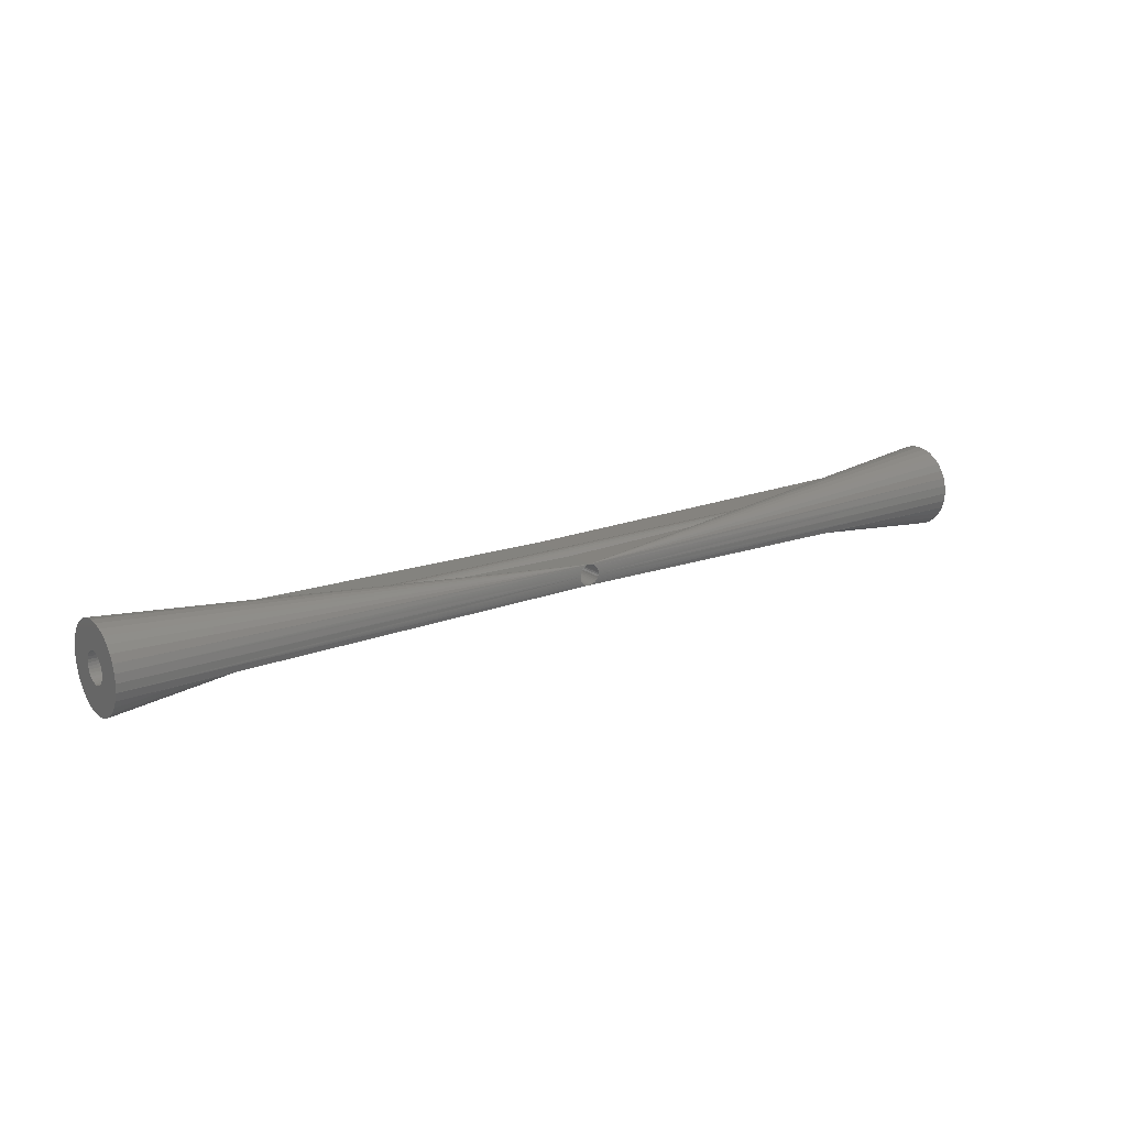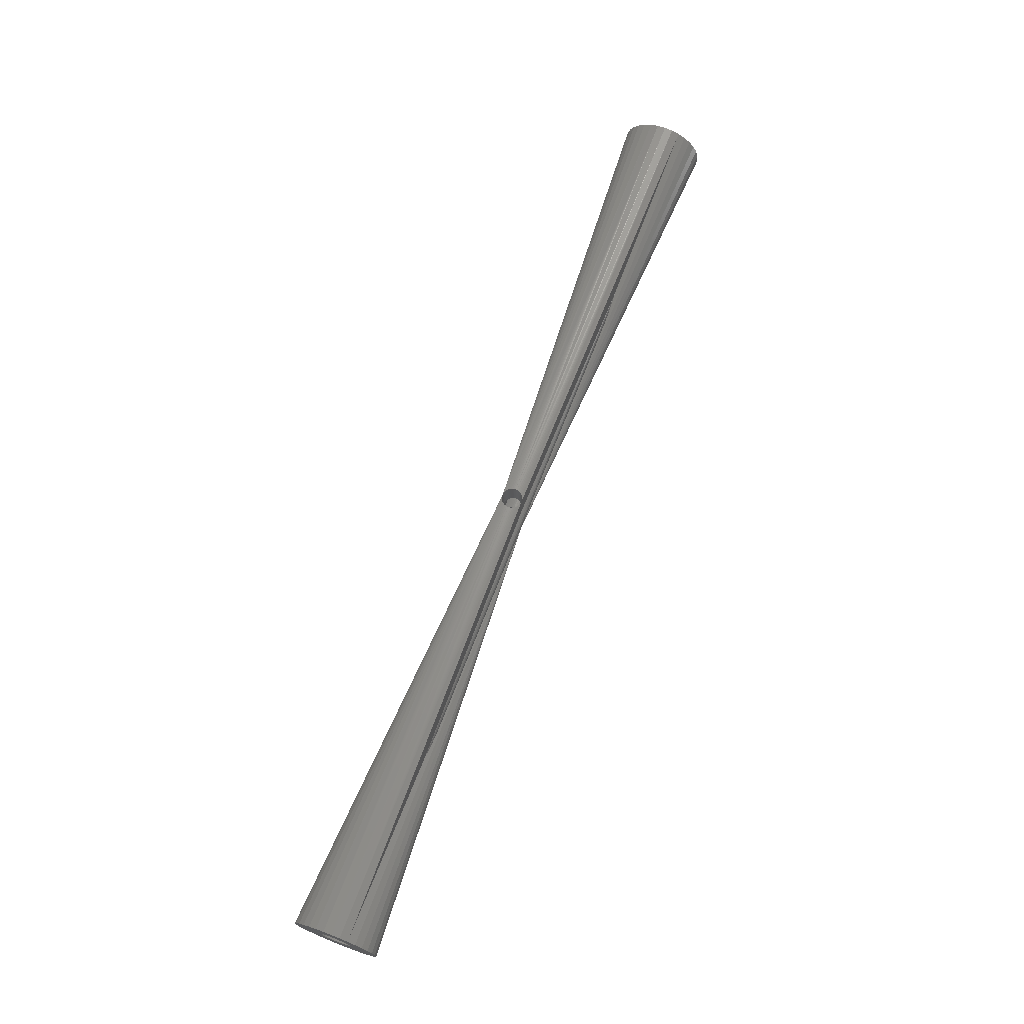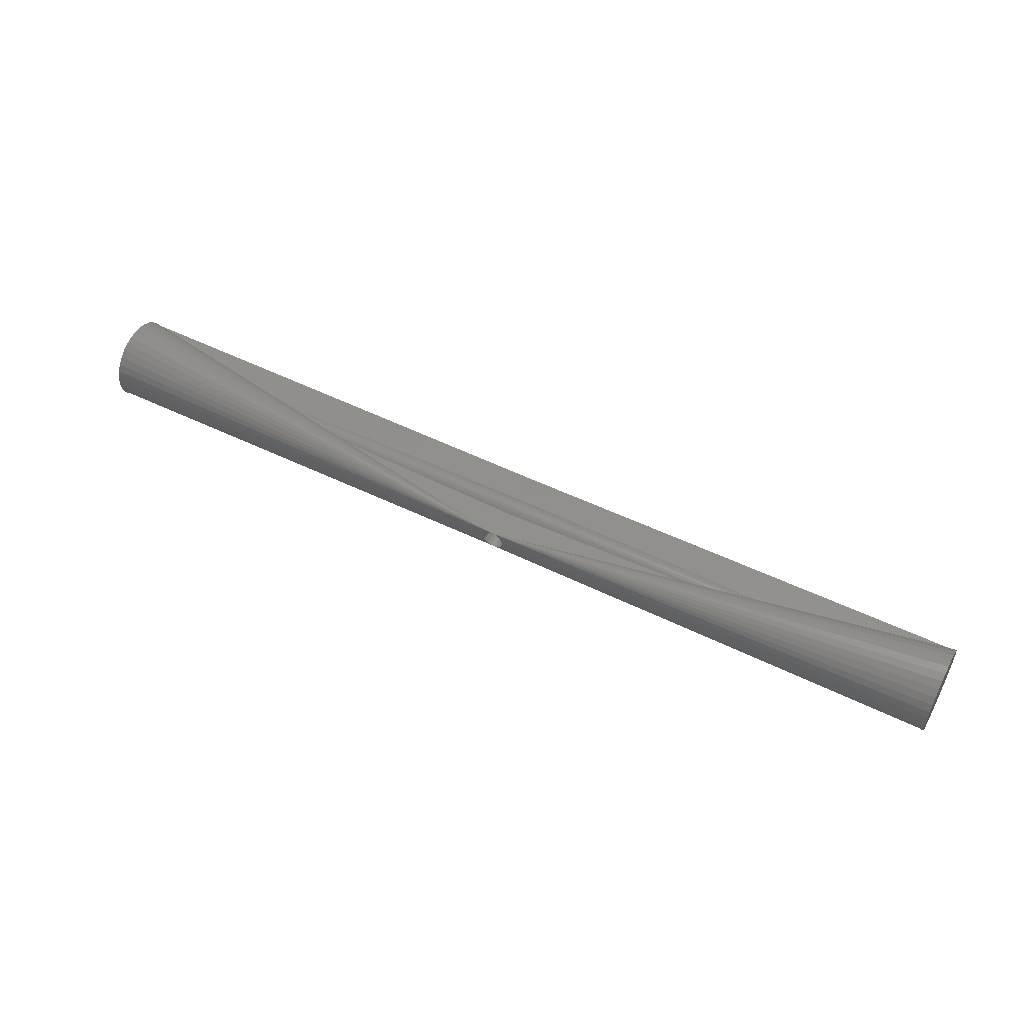
<metadata>
{"format":"stl","ext":"stl","renderer":"f3d","projection":"perspective","resolution":1024,"background":"white","views":[{"elev":18.4,"azim":144.7,"up":"+Z"},{"elev":70.2,"azim":111.2,"up":"+Y"},{"elev":52.5,"azim":-152.3,"up":"+Z"}]}
</metadata>
<code>
# stl→obj: 288 verts, 580 faces
v 0.2146 -0.007228 0.01184
v 0.2124 -0.0415 0.01155
v 0.2127 -0.007175 0.01163
v 0.2106 -0.04103 0.01102
v 0.2109 -0.007052 0.01112
v 0.2092 -0.0405 0.01036
v 0.2092 -0.006871 0.01032
v 0.2077 -0.03979 0.009356
v 0.2076 -0.006653 0.009266
v 0.2065 -0.03912 0.008244
v 0.2062 -0.006418 0.00797
v 0.2053 -0.03843 0.00684
v 0.205 -0.006191 0.006467
v 0.2044 -0.03786 0.005341
v 0.2041 -0.005995 0.004798
v 0.2037 -0.0374 0.003631
v 0.2035 -0.00585 0.003001
v 0.2033 -0.03711 0.001863
v 0.2032 -0.00578 0.001514
v 0.2031 -0.03701 4.351e-18
v 0.2031 -0.005757 4.351e-18
v 0.215 -0.04177 0.01184
v 0.2165 -0.007204 0.01174
v 0.2174 -0.04154 0.0116
v 0.2184 -0.007105 0.01134
v 0.2191 -0.04109 0.0111
v 0.2201 -0.006944 0.01065
v 0.2204 -0.04061 0.01051
v 0.2218 -0.006736 0.009684
v 0.2216 -0.04012 0.009841
v 0.2232 -0.006505 0.008472
v 0.2232 -0.03929 0.00853
v 0.2245 -0.006272 0.007042
v 0.2245 -0.03854 0.007084
v 0.2255 -0.006063 0.005436
v 0.2255 -0.03789 0.005431
v 0.2262 -0.005897 0.003687
v 0.2262 -0.03741 0.003687
v 0.2267 -0.005793 0.001868
v 0.2267 -0.03711 0.00186
v 0.2268 -0.005757 -4.351e-18
v 0.2268 -0.03701 -4.351e-18
v 0.215 -0.06646 0.01184
v 0.2127 -0.101 0.01163
v 0.2124 -0.06673 0.01155
v 0.2109 -0.1012 0.01112
v 0.2106 -0.06719 0.01102
v 0.2092 -0.1014 0.01032
v 0.2092 -0.06772 0.01036
v 0.2076 -0.1016 0.009266
v 0.2077 -0.06843 0.009356
v 0.2062 -0.1018 0.00797
v 0.2065 -0.0691 0.008244
v 0.205 -0.102 0.006467
v 0.2053 -0.06979 0.00684
v 0.2041 -0.1022 0.004798
v 0.2044 -0.07036 0.005341
v 0.2035 -0.1024 0.003001
v 0.2037 -0.07083 0.003631
v 0.2032 -0.1024 0.001514
v 0.2033 -0.07112 0.001863
v 0.2031 -0.1025 4.351e-18
v 0.2031 -0.07122 3.433e-17
v 0.2146 -0.101 0.01184
v 0.2174 -0.06668 0.0116
v 0.2165 -0.101 0.01174
v 0.2191 -0.06713 0.0111
v 0.2184 -0.1011 0.01134
v 0.2204 -0.06761 0.01051
v 0.2201 -0.1013 0.01065
v 0.2216 -0.0681 0.009841
v 0.2218 -0.1015 0.009684
v 0.2232 -0.06894 0.00853
v 0.2232 -0.1017 0.008472
v 0.2245 -0.06968 0.007084
v 0.2245 -0.102 0.007042
v 0.2255 -0.07033 0.005431
v 0.2255 -0.1022 0.005436
v 0.2262 -0.07081 0.003687
v 0.2262 -0.1023 0.003687
v 0.2267 -0.07112 0.00186
v 0.2267 -0.1024 0.001868
v 0.2268 -0.07122 -4.351e-18
v 0.2268 -0.1025 -4.351e-18
v 0.2153 -0.007228 -0.01184
v 0.2176 -0.0415 -0.01155
v 0.2172 -0.007175 -0.01163
v 0.2193 -0.04103 -0.01102
v 0.219 -0.007052 -0.01112
v 0.2207 -0.0405 -0.01036
v 0.2208 -0.006871 -0.01032
v 0.2222 -0.03979 -0.009356
v 0.2223 -0.006653 -0.009266
v 0.2235 -0.03912 -0.008244
v 0.2237 -0.006418 -0.00797
v 0.2246 -0.03843 -0.00684
v 0.2249 -0.006191 -0.006467
v 0.2255 -0.03786 -0.005341
v 0.2258 -0.005995 -0.004798
v 0.2262 -0.0374 -0.003631
v 0.2264 -0.00585 -0.003001
v 0.2267 -0.03711 -0.001863
v 0.2267 -0.00578 -0.001514
v 0.2149 -0.04177 -0.01184
v 0.2134 -0.007204 -0.01174
v 0.2126 -0.04154 -0.0116
v 0.2116 -0.007105 -0.01134
v 0.2108 -0.04109 -0.0111
v 0.2098 -0.006944 -0.01065
v 0.2095 -0.04061 -0.01051
v 0.2082 -0.006736 -0.009684
v 0.2084 -0.04012 -0.009841
v 0.2067 -0.006505 -0.008472
v 0.2068 -0.03929 -0.00853
v 0.2054 -0.006272 -0.007042
v 0.2055 -0.03854 -0.007084
v 0.2044 -0.006063 -0.005436
v 0.2044 -0.03789 -0.005431
v 0.2037 -0.005897 -0.003687
v 0.2037 -0.03741 -0.003687
v 0.2033 -0.005793 -0.001868
v 0.2033 -0.03711 -0.00186
v 0.2149 -0.06646 -0.01184
v 0.2172 -0.101 -0.01163
v 0.2176 -0.06673 -0.01155
v 0.219 -0.1012 -0.01112
v 0.2193 -0.06719 -0.01102
v 0.2208 -0.1014 -0.01032
v 0.2207 -0.06772 -0.01036
v 0.2223 -0.1016 -0.009266
v 0.2222 -0.06843 -0.009356
v 0.2237 -0.1018 -0.00797
v 0.2235 -0.0691 -0.008244
v 0.2249 -0.102 -0.006467
v 0.2246 -0.06979 -0.00684
v 0.2258 -0.1022 -0.004798
v 0.2255 -0.07036 -0.005341
v 0.2264 -0.1024 -0.003001
v 0.2262 -0.07083 -0.003631
v 0.2267 -0.1024 -0.001514
v 0.2267 -0.07112 -0.001863
v 0.2153 -0.101 -0.01184
v 0.2126 -0.06668 -0.0116
v 0.2134 -0.101 -0.01174
v 0.2108 -0.06713 -0.0111
v 0.2116 -0.1011 -0.01134
v 0.2095 -0.06761 -0.01051
v 0.2098 -0.1013 -0.01065
v 0.2084 -0.0681 -0.009841
v 0.2082 -0.1015 -0.009684
v 0.2068 -0.06894 -0.00853
v 0.2067 -0.1017 -0.008472
v 0.2055 -0.06968 -0.007084
v 0.2054 -0.102 -0.007042
v 0.2044 -0.07033 -0.005431
v 0.2044 -0.1022 -0.005436
v 0.2037 -0.07081 -0.003687
v 0.2037 -0.1023 -0.003687
v 0.2033 -0.07112 -0.00186
v 0.2033 -0.1024 -0.001868
v -0.3203 -0.005757 -1.819e-17
v 0.75 -0.1025 1.734e-17
v 0.75 -0.006686 -0.009434
v 0.75 -0.009437 -0.0185
v 0.75 -0.005757 -1.819e-17
v 0.75 -0.09879 -0.0185
v 0.75 -0.1015 -0.009434
v -0.3203 -0.09879 -0.0185
v -0.3203 -0.09432 -0.02686
v -0.3203 -0.0883 -0.03419
v -0.3203 -0.08098 -0.04021
v -0.3203 -0.07262 -0.04467
v -0.3203 -0.06355 -0.04743
v -0.3203 -0.05411 -0.04836
v -0.3203 -0.04468 -0.04743
v -0.3203 -0.03561 -0.04467
v -0.3203 -0.02725 -0.04021
v -0.3203 -0.01992 -0.03419
v -0.3203 -0.01391 -0.02686
v -0.3203 -0.009437 -0.0185
v 0.75 -0.01391 -0.02686
v 0.75 -0.01992 -0.03419
v 0.75 -0.02725 -0.04021
v 0.75 -0.03561 -0.04467
v 0.75 -0.04468 -0.04743
v 0.75 -0.05411 -0.04836
v 0.75 -0.06355 -0.04743
v 0.75 -0.07262 -0.04467
v 0.75 -0.08098 -0.04021
v 0.75 -0.0883 -0.03419
v 0.75 -0.09432 -0.02686
v -0.3203 -0.006686 -0.009434
v -0.3203 -0.1015 -0.009434
v -0.3203 -0.1025 1.734e-17
v -0.3203 -0.09879 0.0185
v -0.3203 -0.1015 0.009434
v -0.3203 -0.009437 0.0185
v -0.3203 -0.006686 0.009434
v -0.3203 -0.01391 0.02686
v -0.3203 -0.01992 0.03419
v -0.3203 -0.02725 0.04021
v -0.3203 -0.03561 0.04467
v -0.3203 -0.04468 0.04743
v -0.3203 -0.05411 0.04836
v -0.3203 -0.06355 0.04743
v -0.3203 -0.07262 0.04467
v -0.3203 -0.08098 0.04021
v -0.3203 -0.0883 0.03419
v -0.3203 -0.09432 0.02686
v 0.75 -0.09879 0.0185
v 0.75 -0.09432 0.02686
v 0.75 -0.0883 0.03419
v 0.75 -0.08098 0.04021
v 0.75 -0.07262 0.04467
v 0.75 -0.06355 0.04743
v 0.75 -0.05411 0.04836
v 0.75 -0.04468 0.04743
v 0.75 -0.03561 0.04467
v 0.75 -0.02725 0.04021
v 0.75 -0.01992 0.03419
v 0.75 -0.01391 0.02686
v 0.75 -0.009437 0.0185
v 0.75 -0.1015 0.009434
v 0.75 -0.006686 0.009434
v -0.2891 -0.03734 -0.003337
v -0.2891 -0.03701 -4.32e-17
v 0.75 -0.03701 -2.381e-17
v 0.75 -0.03734 -0.003337
v 0.75 -0.07089 -0.003337
v 0.75 -0.07122 3.433e-17
v -0.2891 -0.07089 -0.003337
v -0.2891 -0.07122 3.433e-17
v 0.75 -0.06833 -0.009503
v 0.75 -0.06992 -0.006546
v -0.2891 -0.03831 -0.006546
v -0.2891 -0.03989 -0.009503
v -0.2891 -0.06833 -0.009503
v -0.2891 -0.06992 -0.006546
v 0.75 -0.03831 -0.006546
v 0.75 -0.03989 -0.009503
v 0.75 -0.06621 -0.0121
v 0.75 -0.06362 -0.01422
v -0.2891 -0.06362 -0.01422
v -0.2891 -0.06621 -0.0121
v -0.2891 -0.04202 -0.0121
v -0.2891 -0.04461 -0.01422
v 0.75 -0.04461 -0.01422
v 0.75 -0.04202 -0.0121
v -0.2891 -0.05411 -0.01711
v 0.75 -0.05077 -0.01678
v -0.2891 -0.05077 -0.01678
v 0.75 -0.04757 -0.0158
v -0.2891 -0.04757 -0.0158
v 0.75 -0.05411 -0.01711
v -0.2891 -0.05745 -0.01678
v 0.75 -0.05745 -0.01678
v -0.2891 -0.06066 -0.0158
v 0.75 -0.06066 -0.0158
v -0.2891 -0.07089 0.003337
v 0.75 -0.07089 0.003337
v 0.75 -0.03734 0.003337
v -0.2891 -0.03734 0.003337
v -0.2891 -0.06992 0.006546
v -0.2891 -0.06833 0.009503
v 0.75 -0.06992 0.006546
v 0.75 -0.06833 0.009503
v 0.75 -0.03831 0.006546
v -0.2891 -0.03989 0.009503
v -0.2891 -0.03831 0.006546
v -0.2891 -0.06621 0.0121
v -0.2891 -0.06362 0.01422
v 0.75 -0.06362 0.01422
v 0.75 -0.06621 0.0121
v 0.75 -0.04202 0.0121
v 0.75 -0.04461 0.01422
v -0.2891 -0.04461 0.01422
v -0.2891 -0.04202 0.0121
v 0.75 -0.03989 0.009503
v -0.2891 -0.05411 0.01711
v 0.75 -0.05745 0.01678
v -0.2891 -0.05745 0.01678
v 0.75 -0.06066 0.0158
v -0.2891 -0.06066 0.0158
v 0.75 -0.05411 0.01711
v -0.2891 -0.05077 0.01678
v 0.75 -0.05077 0.01678
v -0.2891 -0.04757 0.0158
v 0.75 -0.04757 0.0158
f 1 2 3
f 3 2 4
f 3 4 5
f 5 4 6
f 5 6 7
f 7 6 8
f 7 8 9
f 9 8 10
f 9 10 11
f 11 10 12
f 11 12 13
f 13 12 14
f 13 14 15
f 15 14 16
f 15 16 17
f 17 16 18
f 17 18 19
f 19 18 20
f 19 20 21
f 2 1 22
f 22 1 23
f 22 23 24
f 24 23 25
f 24 25 26
f 26 25 27
f 26 27 28
f 28 27 29
f 28 29 30
f 30 29 31
f 30 31 32
f 32 31 33
f 32 33 34
f 34 33 35
f 34 35 36
f 36 35 37
f 36 37 38
f 38 37 39
f 38 39 40
f 40 39 41
f 40 41 42
f 43 44 45
f 45 44 46
f 45 46 47
f 47 46 48
f 47 48 49
f 49 48 50
f 49 50 51
f 51 50 52
f 51 52 53
f 53 52 54
f 53 54 55
f 55 54 56
f 55 56 57
f 57 56 58
f 57 58 59
f 59 58 60
f 59 60 61
f 61 60 62
f 61 62 63
f 44 43 64
f 64 43 65
f 64 65 66
f 66 65 67
f 66 67 68
f 68 67 69
f 68 69 70
f 70 69 71
f 70 71 72
f 72 71 73
f 72 73 74
f 74 73 75
f 74 75 76
f 76 75 77
f 76 77 78
f 78 77 79
f 78 79 80
f 80 79 81
f 80 81 82
f 82 81 83
f 82 83 84
f 85 86 87
f 87 86 88
f 87 88 89
f 89 88 90
f 89 90 91
f 91 90 92
f 91 92 93
f 93 92 94
f 93 94 95
f 95 94 96
f 95 96 97
f 97 96 98
f 97 98 99
f 99 98 100
f 99 100 101
f 101 100 102
f 101 102 103
f 103 102 42
f 103 42 41
f 86 85 104
f 104 85 105
f 104 105 106
f 106 105 107
f 106 107 108
f 108 107 109
f 108 109 110
f 110 109 111
f 110 111 112
f 112 111 113
f 112 113 114
f 114 113 115
f 114 115 116
f 116 115 117
f 116 117 118
f 118 117 119
f 118 119 120
f 120 119 121
f 120 121 122
f 122 121 21
f 122 21 20
f 123 124 125
f 125 124 126
f 125 126 127
f 127 126 128
f 127 128 129
f 129 128 130
f 129 130 131
f 131 130 132
f 131 132 133
f 133 132 134
f 133 134 135
f 135 134 136
f 135 136 137
f 137 136 138
f 137 138 139
f 139 138 140
f 139 140 141
f 141 140 84
f 141 84 83
f 124 123 142
f 142 123 143
f 142 143 144
f 144 143 145
f 144 145 146
f 146 145 147
f 146 147 148
f 148 147 149
f 148 149 150
f 150 149 151
f 150 151 152
f 152 151 153
f 152 153 154
f 154 153 155
f 154 155 156
f 156 155 157
f 156 157 158
f 158 157 159
f 158 159 160
f 160 159 63
f 160 63 62
f 161 21 121
f 84 140 162
f 163 164 91
f 163 91 93
f 163 93 95
f 163 95 97
f 163 97 99
f 163 99 101
f 163 101 103
f 163 103 41
f 163 41 165
f 166 167 126
f 166 126 124
f 166 124 142
f 142 168 169
f 142 169 170
f 142 170 171
f 142 171 172
f 142 172 173
f 142 173 174
f 142 174 175
f 142 175 176
f 142 176 177
f 142 177 178
f 142 178 179
f 142 179 180
f 142 180 85
f 142 85 164
f 142 164 181
f 142 181 182
f 142 182 183
f 142 183 184
f 142 184 185
f 142 185 186
f 142 186 187
f 142 187 188
f 142 188 189
f 142 189 190
f 142 190 191
f 142 191 166
f 164 85 87
f 164 87 89
f 164 89 91
f 167 162 140
f 167 140 138
f 167 138 136
f 167 136 134
f 167 134 132
f 167 132 130
f 167 130 128
f 167 128 126
f 192 161 121
f 192 121 119
f 192 119 117
f 192 117 115
f 192 115 113
f 192 113 111
f 192 111 180
f 168 142 144
f 168 144 146
f 168 146 148
f 168 148 150
f 168 150 152
f 168 152 193
f 180 111 109
f 180 109 107
f 180 107 105
f 180 105 85
f 193 152 154
f 193 154 156
f 193 156 158
f 193 158 160
f 193 160 62
f 193 62 194
f 194 62 60
f 162 82 84
f 50 48 46
f 195 46 44
f 195 44 64
f 41 39 165
f 196 194 60
f 196 60 58
f 196 58 56
f 196 56 54
f 196 54 52
f 196 52 50
f 196 50 46
f 196 46 195
f 197 1 3
f 197 3 5
f 197 5 7
f 197 7 9
f 197 9 198
f 1 197 199
f 1 199 200
f 1 200 201
f 1 201 202
f 1 202 203
f 1 203 204
f 1 204 205
f 1 205 206
f 1 206 207
f 1 207 208
f 1 208 209
f 1 209 195
f 1 195 64
f 1 64 210
f 1 210 211
f 1 211 212
f 1 212 213
f 1 213 214
f 1 214 215
f 1 215 216
f 1 216 217
f 1 217 218
f 1 218 219
f 1 219 220
f 1 220 221
f 1 221 222
f 198 9 11
f 198 11 13
f 198 13 15
f 198 15 17
f 198 17 19
f 198 19 21
f 198 21 161
f 223 72 74
f 223 74 76
f 223 76 78
f 223 78 80
f 223 80 82
f 223 82 162
f 222 224 27
f 222 27 25
f 222 25 23
f 222 23 1
f 210 64 66
f 210 66 68
f 210 68 70
f 210 70 72
f 210 72 223
f 224 165 39
f 224 39 37
f 224 37 35
f 224 35 33
f 224 33 31
f 224 31 29
f 224 29 27
f 225 122 226
f 122 20 226
f 42 102 227
f 102 228 227
f 229 141 230
f 141 83 230
f 159 231 63
f 231 232 63
f 131 233 129
f 233 131 133
f 133 234 233
f 135 234 133
f 234 135 137
f 137 229 234
f 139 229 137
f 229 139 141
f 225 120 122
f 120 225 235
f 118 120 235
f 118 235 116
f 116 235 236
f 114 116 236
f 236 112 114
f 151 149 237
f 153 151 237
f 238 153 237
f 155 153 238
f 157 155 238
f 231 157 238
f 159 157 231
f 100 228 102
f 239 228 100
f 239 100 98
f 96 239 98
f 240 239 96
f 240 96 94
f 92 240 94
f 240 92 90
f 241 242 243
f 241 243 244
f 241 244 123
f 241 123 125
f 241 125 127
f 241 127 129
f 241 129 233
f 245 246 247
f 245 247 248
f 245 248 104
f 245 104 106
f 245 106 108
f 245 108 110
f 245 110 112
f 245 112 236
f 244 237 149
f 244 149 147
f 244 147 145
f 244 145 143
f 244 143 123
f 248 240 90
f 248 90 88
f 248 88 86
f 248 86 104
f 249 250 251
f 251 250 252
f 251 252 253
f 253 252 247
f 253 247 246
f 250 249 254
f 254 249 255
f 254 255 256
f 256 255 257
f 256 257 258
f 258 257 243
f 258 243 242
f 259 61 232
f 61 63 232
f 81 260 83
f 260 230 83
f 261 40 227
f 40 42 227
f 18 262 20
f 262 226 20
f 59 61 259
f 57 59 259
f 263 57 259
f 55 57 263
f 53 55 263
f 264 53 263
f 51 53 264
f 49 51 264
f 79 260 81
f 265 260 79
f 79 77 265
f 77 75 265
f 266 265 75
f 266 75 73
f 71 266 73
f 36 267 34
f 267 36 38
f 38 261 267
f 261 38 40
f 10 8 268
f 12 10 268
f 269 12 268
f 14 12 269
f 16 14 269
f 262 16 269
f 18 16 262
f 270 271 272
f 270 272 273
f 270 273 43
f 270 43 45
f 270 45 47
f 270 47 49
f 270 49 264
f 273 266 71
f 273 71 69
f 273 69 67
f 273 67 65
f 273 65 43
f 274 275 276
f 274 276 277
f 274 277 22
f 274 22 24
f 274 24 26
f 274 26 28
f 274 28 30
f 274 30 278
f 278 30 32
f 278 32 34
f 278 34 267
f 277 268 8
f 277 8 6
f 277 6 4
f 277 4 2
f 277 2 22
f 279 280 281
f 281 280 282
f 281 282 283
f 283 282 272
f 283 272 271
f 280 279 284
f 284 279 285
f 284 285 286
f 286 285 287
f 286 287 288
f 288 287 276
f 288 276 275
f 165 228 163
f 165 227 228
f 216 215 214
f 234 229 167
f 234 167 233
f 163 228 239
f 163 239 240
f 163 240 248
f 184 186 185
f 162 167 229
f 162 229 230
f 162 230 260
f 210 223 273
f 210 273 272
f 210 272 282
f 210 282 280
f 210 280 284
f 284 222 221
f 284 221 220
f 284 220 219
f 284 219 218
f 284 218 217
f 284 217 216
f 284 216 214
f 284 214 213
f 284 213 212
f 284 212 211
f 284 211 210
f 223 162 260
f 223 260 265
f 223 265 266
f 223 266 273
f 254 166 191
f 254 191 190
f 254 190 189
f 254 189 188
f 254 188 187
f 254 187 186
f 254 186 184
f 254 184 183
f 254 183 182
f 254 182 181
f 254 181 164
f 166 254 256
f 166 256 258
f 166 258 242
f 166 242 241
f 166 241 233
f 166 233 167
f 222 284 286
f 222 286 288
f 222 288 275
f 222 275 274
f 222 274 278
f 222 278 224
f 224 278 267
f 224 267 261
f 224 261 227
f 224 227 165
f 164 163 248
f 164 248 247
f 164 247 252
f 164 252 250
f 164 250 254
f 277 270 264
f 277 264 268
f 268 264 263
f 268 263 269
f 235 237 236
f 236 237 244
f 236 244 245
f 245 244 243
f 245 243 246
f 246 243 257
f 246 257 255
f 246 255 253
f 255 249 253
f 253 249 251
f 276 287 285
f 276 285 279
f 276 279 281
f 276 281 283
f 276 283 271
f 276 271 270
f 276 270 277
f 269 263 262
f 262 263 259
f 262 259 226
f 226 259 232
f 226 232 225
f 225 232 231
f 225 231 235
f 235 231 238
f 235 238 237
f 206 205 204
f 206 204 203
f 202 206 203
f 207 206 202
f 201 207 202
f 208 207 201
f 200 208 201
f 209 208 200
f 199 209 200
f 195 209 199
f 197 195 199
f 196 195 197
f 198 196 197
f 180 168 192
f 169 168 180
f 179 169 180
f 170 169 179
f 178 170 179
f 171 170 178
f 177 171 178
f 172 171 177
f 176 172 177
f 173 172 176
f 174 173 176
f 175 174 176
f 168 193 192
f 192 193 194
f 192 194 161
f 161 194 196
f 161 196 198

</code>
